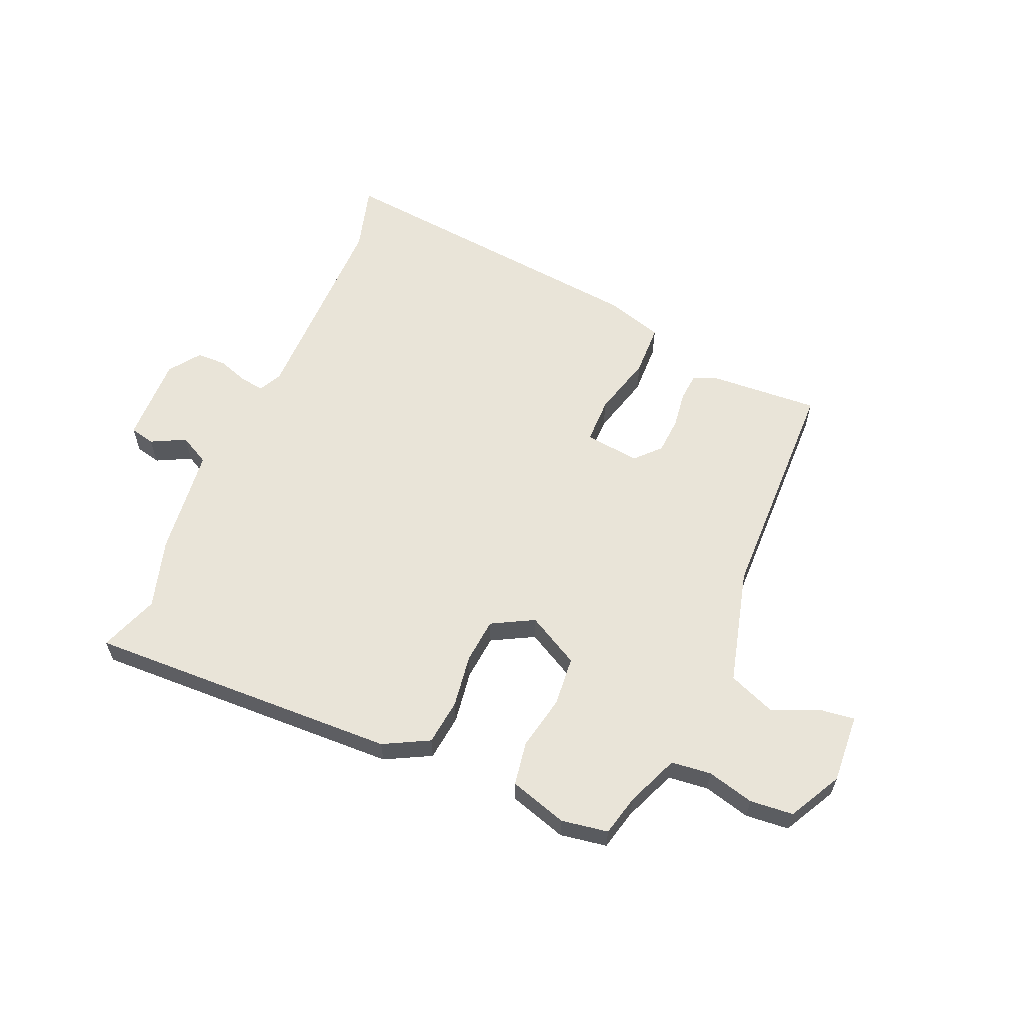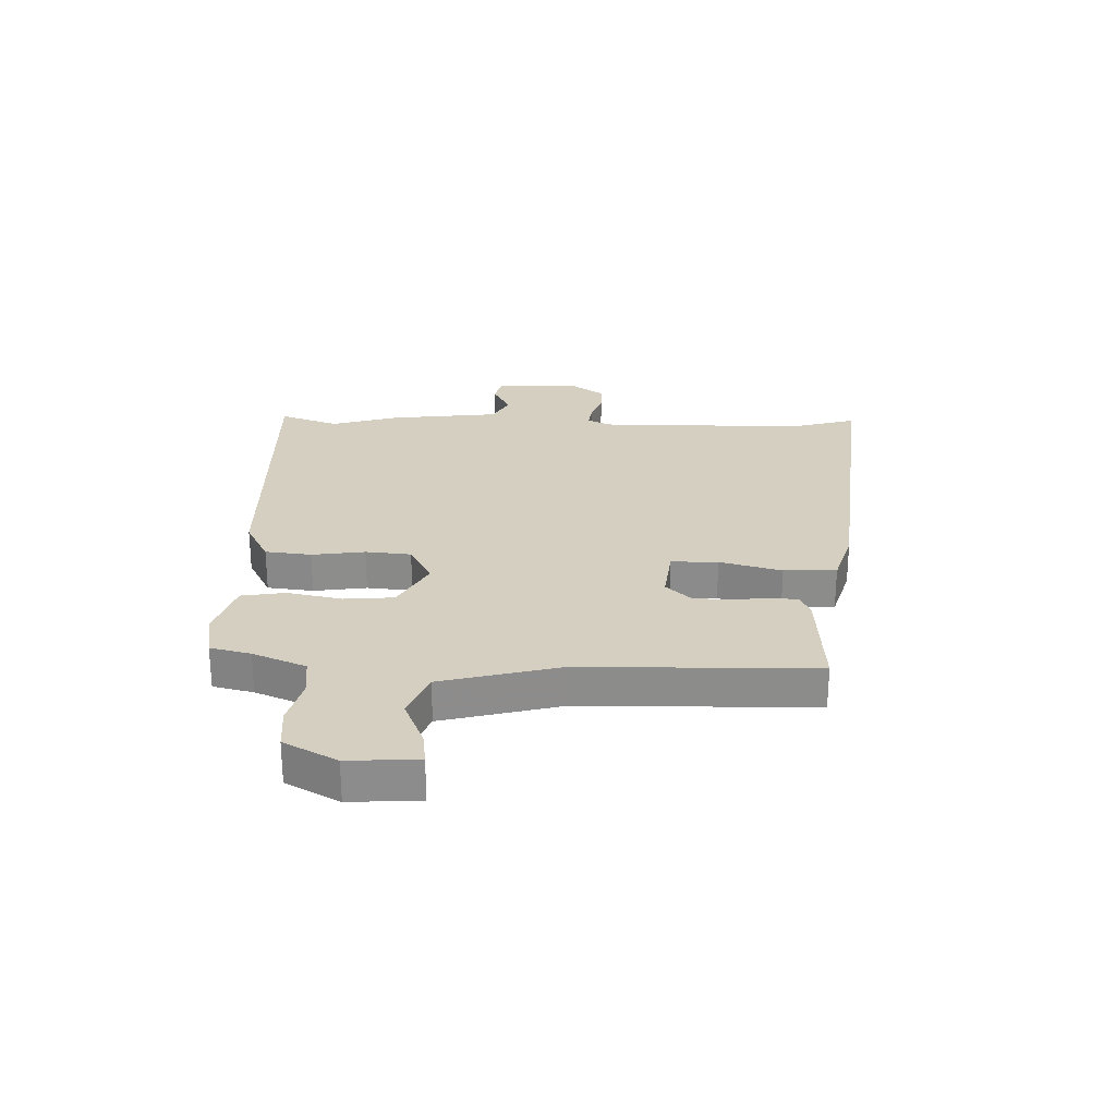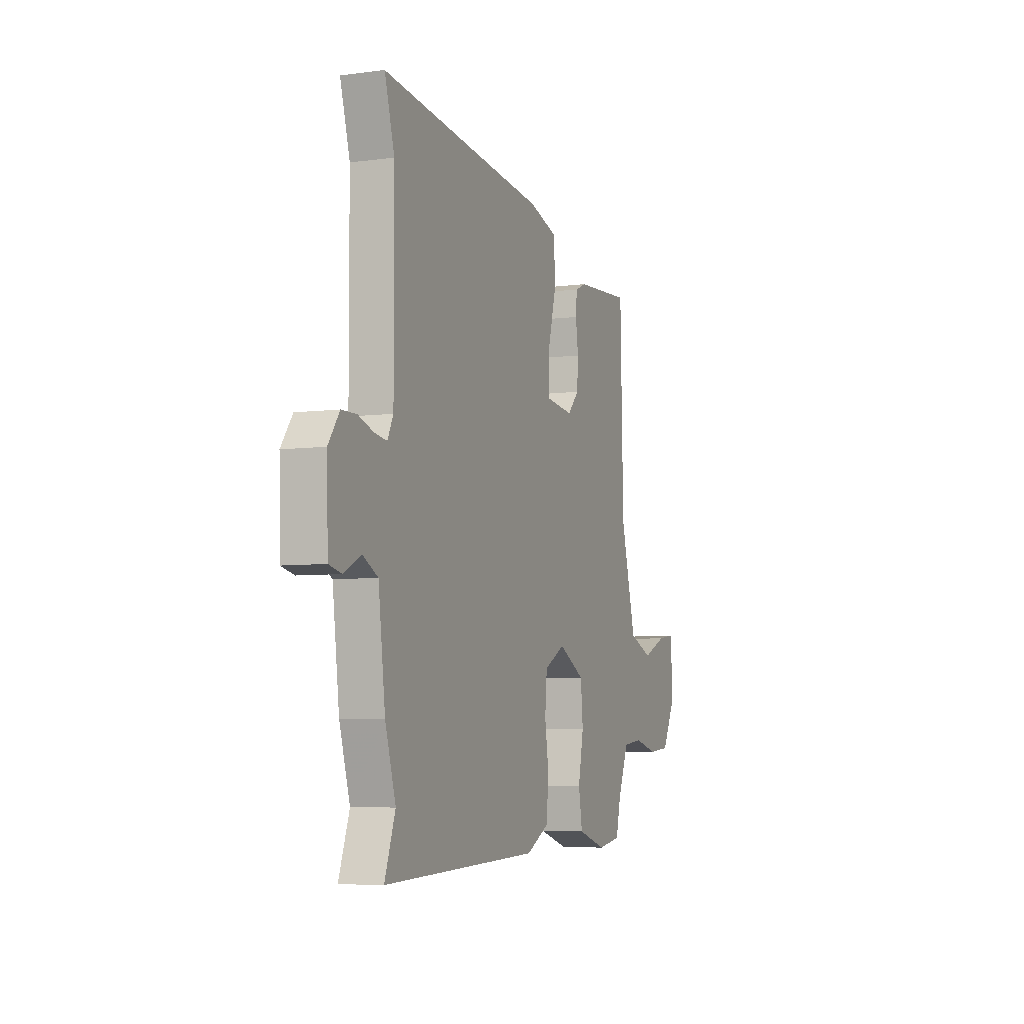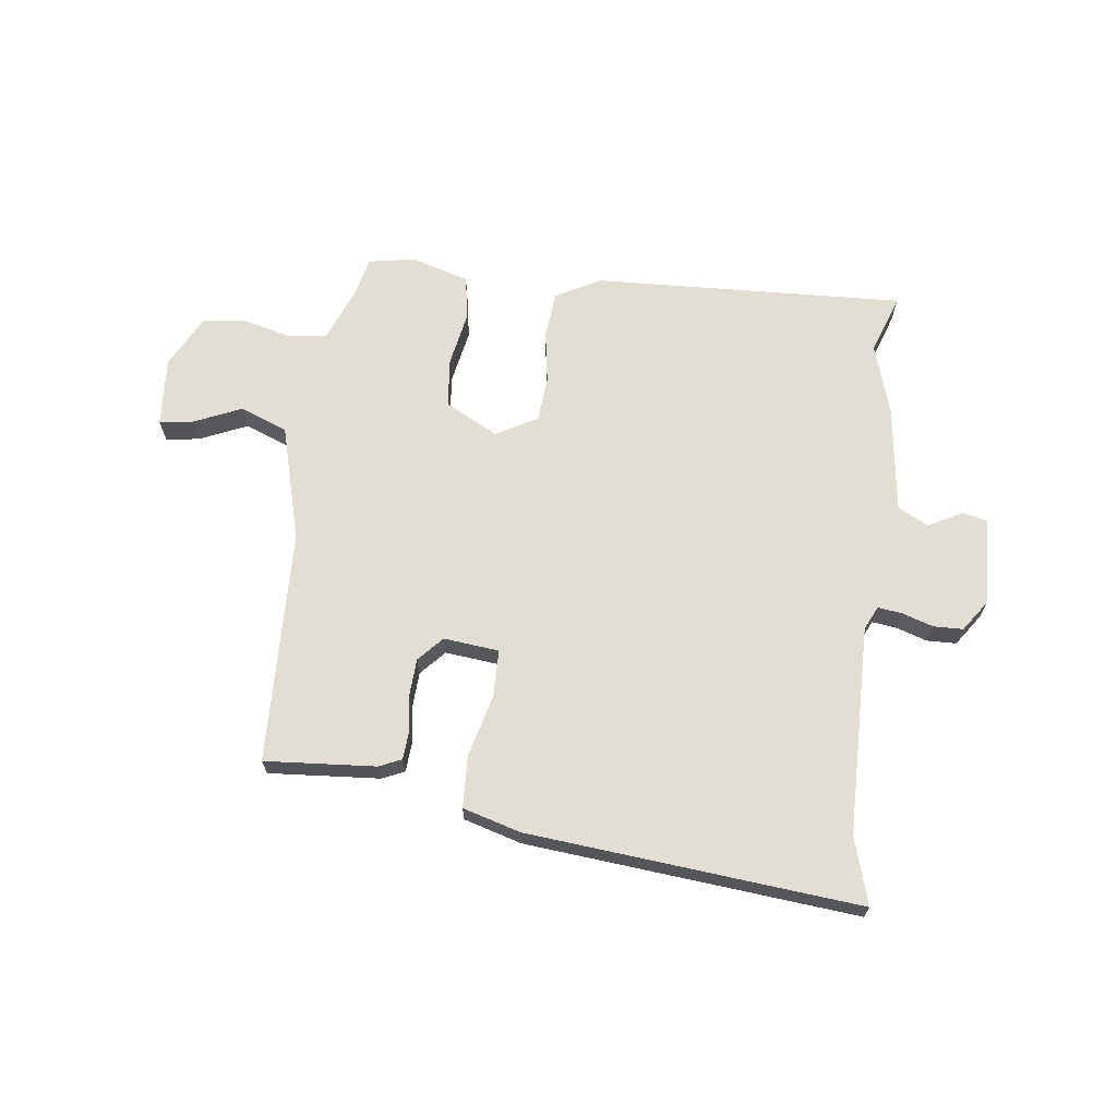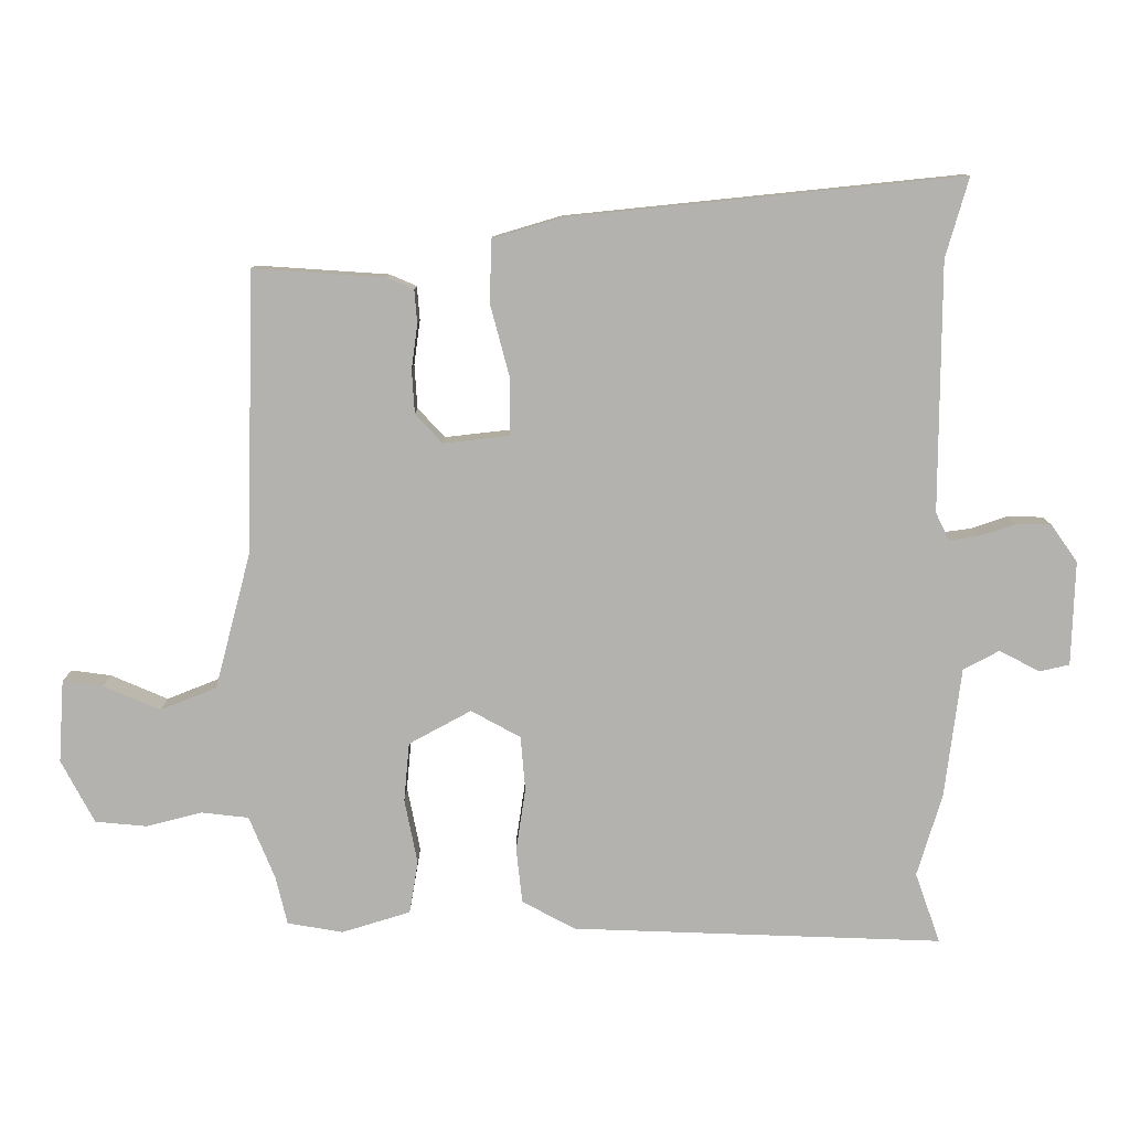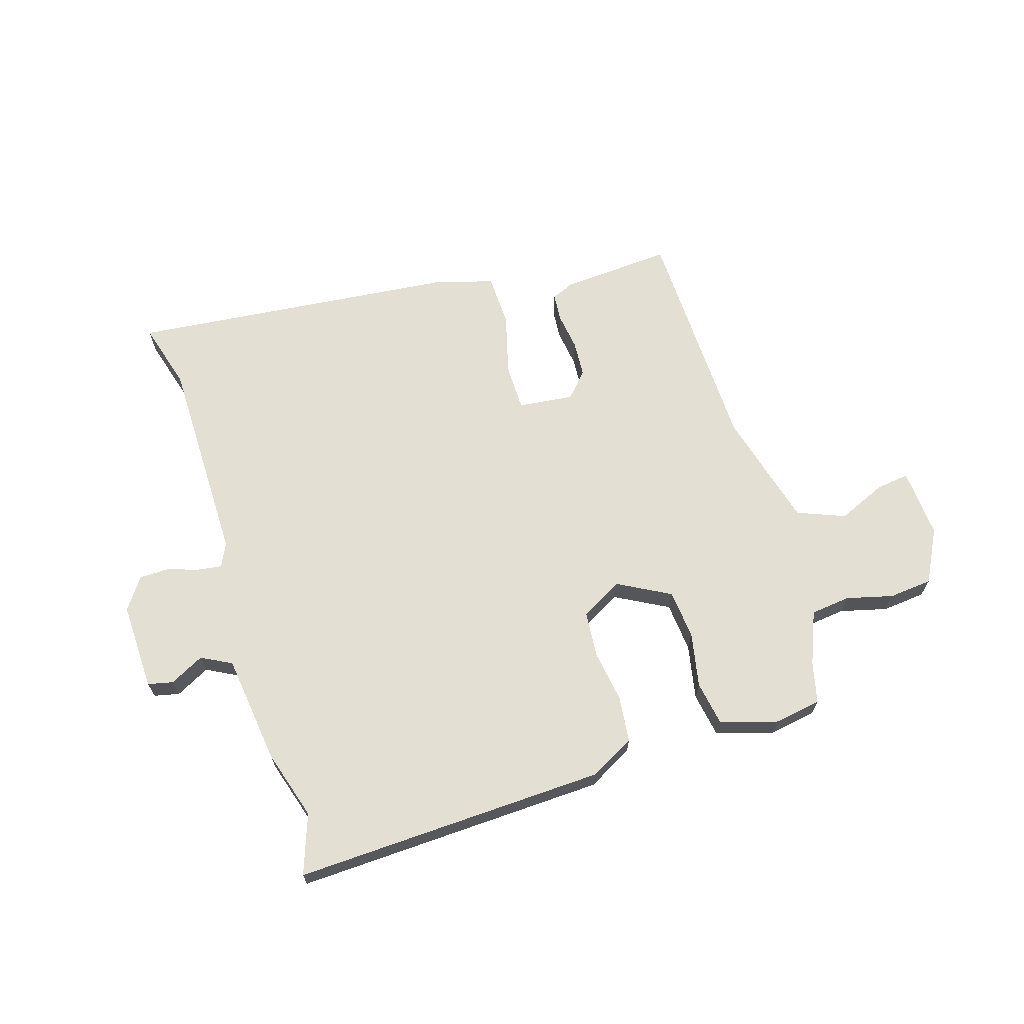
<metadata>
{"format":"obj","ext":"obj","renderer":"f3d","projection":"perspective","resolution":1024,"background":"white","views":[{"elev":59.8,"azim":-156.5,"up":"+Y"},{"elev":25.9,"azim":-88.1,"up":"+Y"},{"elev":-6.1,"azim":111.6,"up":"+Z"},{"elev":67.2,"azim":6.6,"up":"+Y"},{"elev":10.3,"azim":-0.2,"up":"+Z"},{"elev":66.8,"azim":162.7,"up":"+Y"}]}
</metadata>
<code>
v 0.528 0.07 0.598
v 0.494 0.07 0.48
v 0.492 0.07 0.113
v 0.512 0.07 0.072
v 0.555 0.07 0.078
v 0.609 0.07 0.096
v 0.661 0.07 0.095
v 0.7 0.07 0.04
v 0.695 0.07 -0.114
v 0.651 0.07 -0.124
v 0.591 0.07 -0.093
v 0.538 0.07 -0.121
v 0.514 0.07 -0.313
v 0.477 0.07 -0.435
v 0.514 0.07 -0.539
v -0.033 0.07 -0.519
v -0.112 0.07 -0.477
v -0.121 0.07 -0.396
v -0.107 0.07 -0.303
v -0.114 0.07 -0.223
v -0.187 0.07 -0.183
v -0.279 0.07 -0.233
v -0.287 0.07 -0.32
v -0.268 0.07 -0.416
v -0.281 0.07 -0.493
v -0.382 0.07 -0.524
v -0.464 0.07 -0.51
v -0.481 0.07 -0.439
v -0.519 0.07 -0.346
v -0.589 0.07 -0.338
v -0.671 0.07 -0.359
v -0.747 0.07 -0.352
v -0.796 0.07 -0.259
v -0.788 0.07 -0.137
v -0.729 0.07 -0.145
v -0.645 0.07 -0.181
v -0.562 0.07 -0.148
v -0.508 0.07 0.056
v -0.498 0.07 0.467
v -0.303 0.07 0.454
v -0.264 0.07 0.437
v -0.26 0.07 0.388
v -0.269 0.07 0.322
v -0.265 0.07 0.258
v -0.225 0.07 0.215
v -0.128 0.07 0.226
v -0.127 0.07 0.308
v -0.156 0.07 0.417
v -0.153 0.07 0.509
v -0.052 0.07 0.539
v 0.528 0 0.598
v 0.494 0 0.48
v 0.492 0 0.113
v 0.512 0 0.072
v 0.555 0 0.078
v 0.609 0 0.096
v 0.661 0 0.095
v 0.7 0 0.04
v 0.695 0 -0.114
v 0.651 0 -0.124
v 0.591 0 -0.093
v 0.538 0 -0.121
v 0.514 0 -0.313
v 0.477 0 -0.435
v 0.514 0 -0.539
v -0.033 0 -0.519
v -0.112 0 -0.477
v -0.121 0 -0.396
v -0.107 0 -0.303
v -0.114 0 -0.223
v -0.187 0 -0.183
v -0.279 0 -0.233
v -0.287 0 -0.32
v -0.268 0 -0.416
v -0.281 0 -0.493
v -0.382 0 -0.524
v -0.464 0 -0.51
v -0.481 0 -0.439
v -0.519 0 -0.346
v -0.589 0 -0.338
v -0.671 0 -0.359
v -0.747 0 -0.352
v -0.796 0 -0.259
v -0.788 0 -0.137
v -0.729 0 -0.145
v -0.645 0 -0.181
v -0.562 0 -0.148
v -0.508 0 0.056
v -0.498 0 0.467
v -0.303 0 0.454
v -0.264 0 0.437
v -0.26 0 0.388
v -0.269 0 0.322
v -0.265 0 0.258
v -0.225 0 0.215
v -0.128 0 0.226
v -0.127 0 0.308
v -0.156 0 0.417
v -0.153 0 0.509
v -0.052 0 0.539
f 50 1 2
f 49 50 2
f 48 49 2
f 47 48 2
f 46 47 2 3
f 45 46 3 4
f 41 42 43
f 40 41 43
f 39 40 43
f 38 39 43
f 37 38 43 44
f 34 35 36
f 33 34 36
f 32 33 36
f 31 32 36
f 30 31 36
f 29 30 36 37
f 37 44 45
f 29 37 45
f 28 29 45
f 26 27 28
f 25 26 28
f 24 25 28
f 23 24 28
f 17 18 19
f 16 17 19
f 15 16 19
f 14 15 19
f 14 19 20
f 13 14 20
f 12 13 20
f 11 12 20 21
f 9 10 11
f 8 9 11
f 7 8 11
f 6 7 11
f 5 6 11
f 4 5 11 21
f 22 23 28
f 22 28 45
f 21 22 45
f 4 21 45
f 52 51 100
f 52 100 99
f 52 99 98
f 52 98 97
f 53 52 97 96
f 54 53 96 95
f 93 92 91
f 93 91 90
f 93 90 89
f 93 89 88
f 94 93 88 87
f 86 85 84
f 86 84 83
f 86 83 82
f 86 82 81
f 86 81 80
f 87 86 80 79
f 95 94 87
f 95 87 79
f 95 79 78
f 78 77 76
f 78 76 75
f 78 75 74
f 78 74 73
f 69 68 67
f 69 67 66
f 69 66 65
f 69 65 64
f 70 69 64
f 70 64 63
f 70 63 62
f 71 70 62 61
f 61 60 59
f 61 59 58
f 61 58 57
f 61 57 56
f 61 56 55
f 71 61 55 54
f 78 73 72
f 95 78 72
f 95 72 71
f 95 71 54
f 1 51 52 2
f 2 52 53 3
f 3 53 54 4
f 4 54 55 5
f 5 55 56 6
f 6 56 57 7
f 7 57 58 8
f 8 58 59 9
f 9 59 60 10
f 10 60 61 11
f 11 61 62 12
f 12 62 63 13
f 13 63 64 14
f 14 64 65 15
f 15 65 66 16
f 16 66 67 17
f 17 67 68 18
f 18 68 69 19
f 19 69 70 20
f 20 70 71 21
f 21 71 72 22
f 22 72 73 23
f 23 73 74 24
f 24 74 75 25
f 25 75 76 26
f 26 76 77 27
f 27 77 78 28
f 28 78 79 29
f 29 79 80 30
f 30 80 81 31
f 31 81 82 32
f 32 82 83 33
f 33 83 84 34
f 34 84 85 35
f 35 85 86 36
f 36 86 87 37
f 37 87 88 38
f 38 88 89 39
f 39 89 90 40
f 40 90 91 41
f 41 91 92 42
f 42 92 93 43
f 43 93 94 44
f 44 94 95 45
f 45 95 96 46
f 46 96 97 47
f 47 97 98 48
f 48 98 99 49
f 49 99 100 50
f 50 100 51 1

</code>
